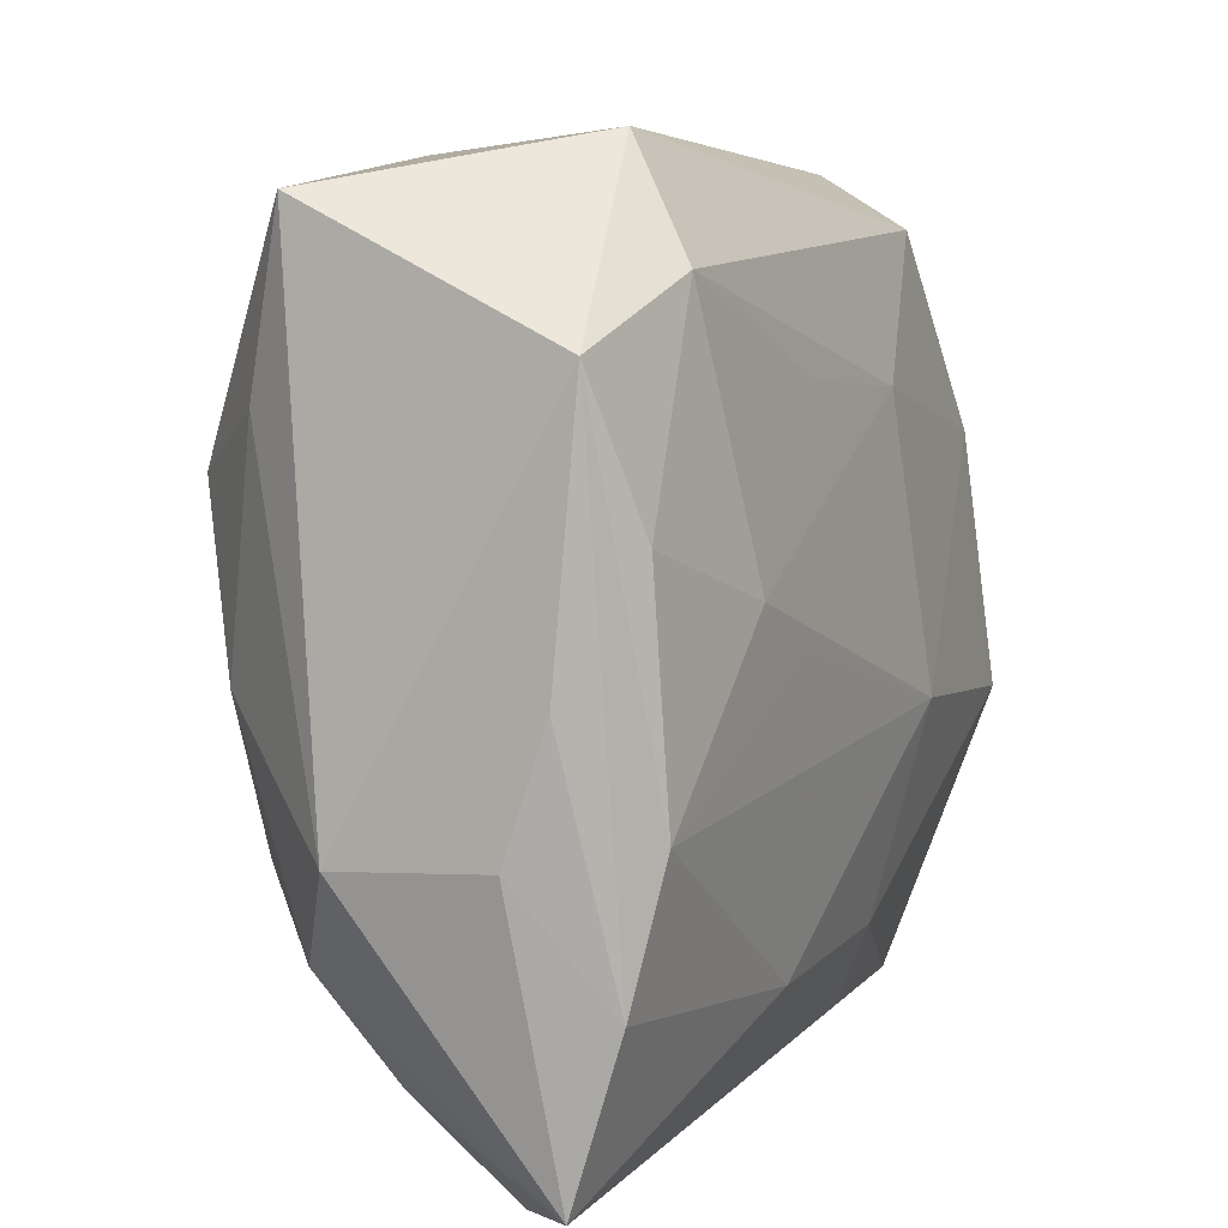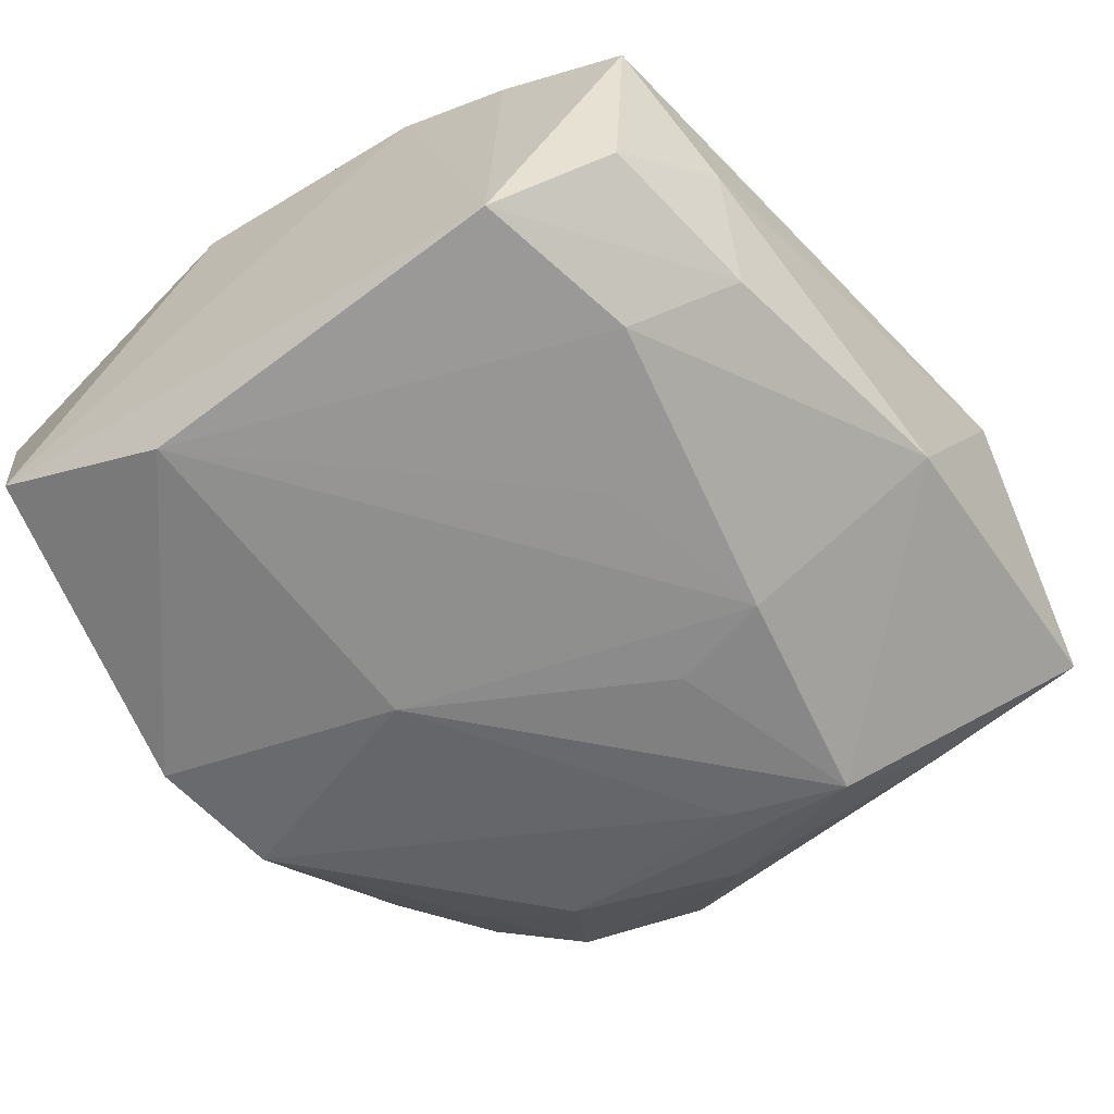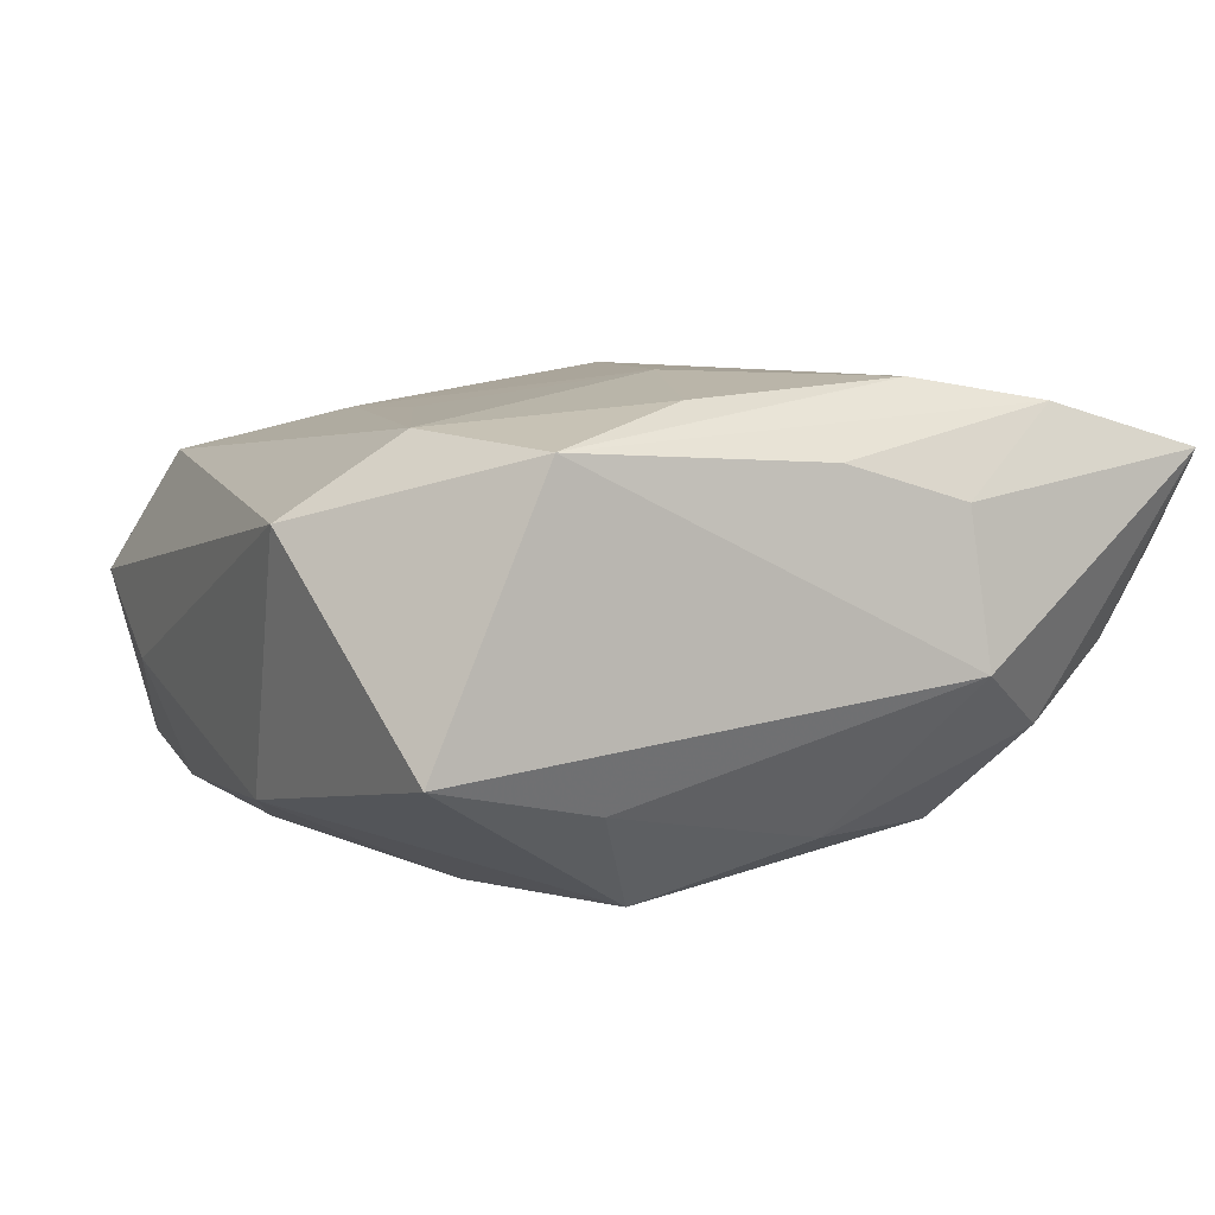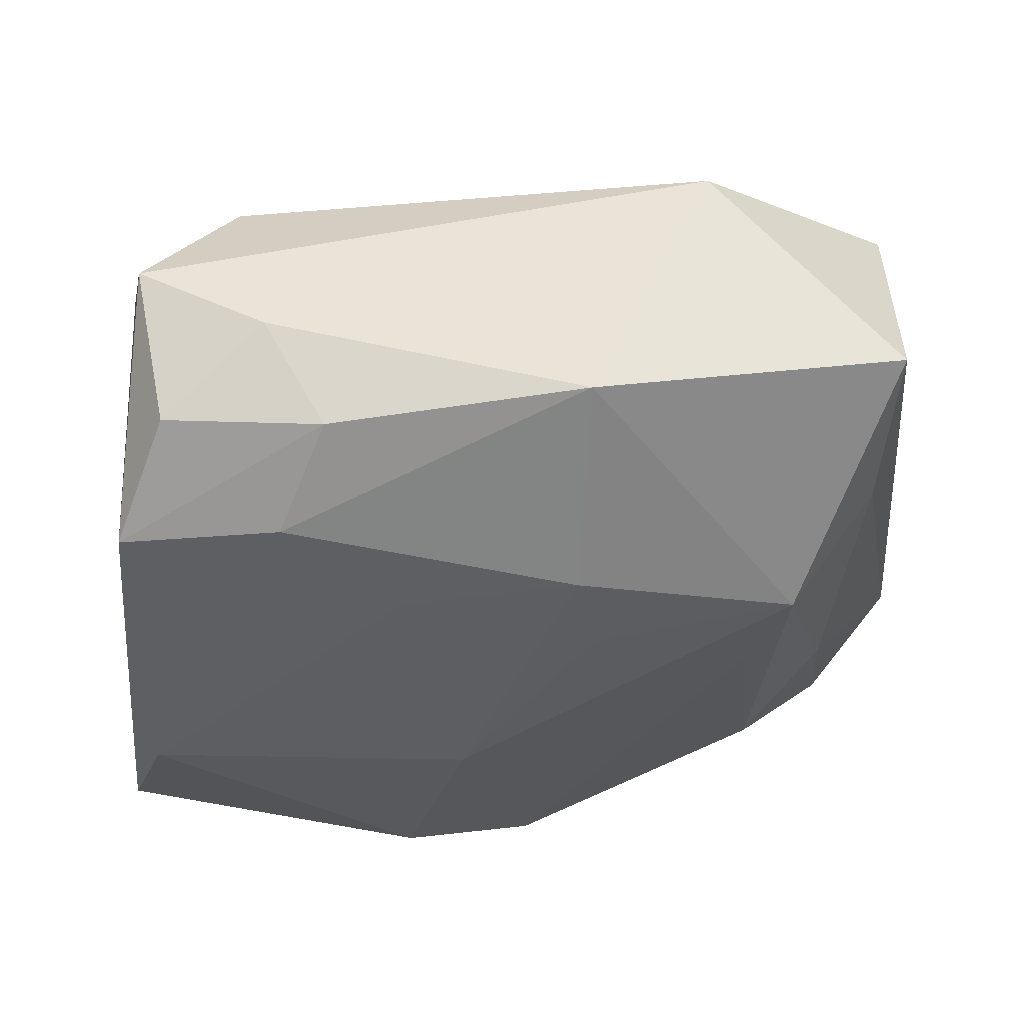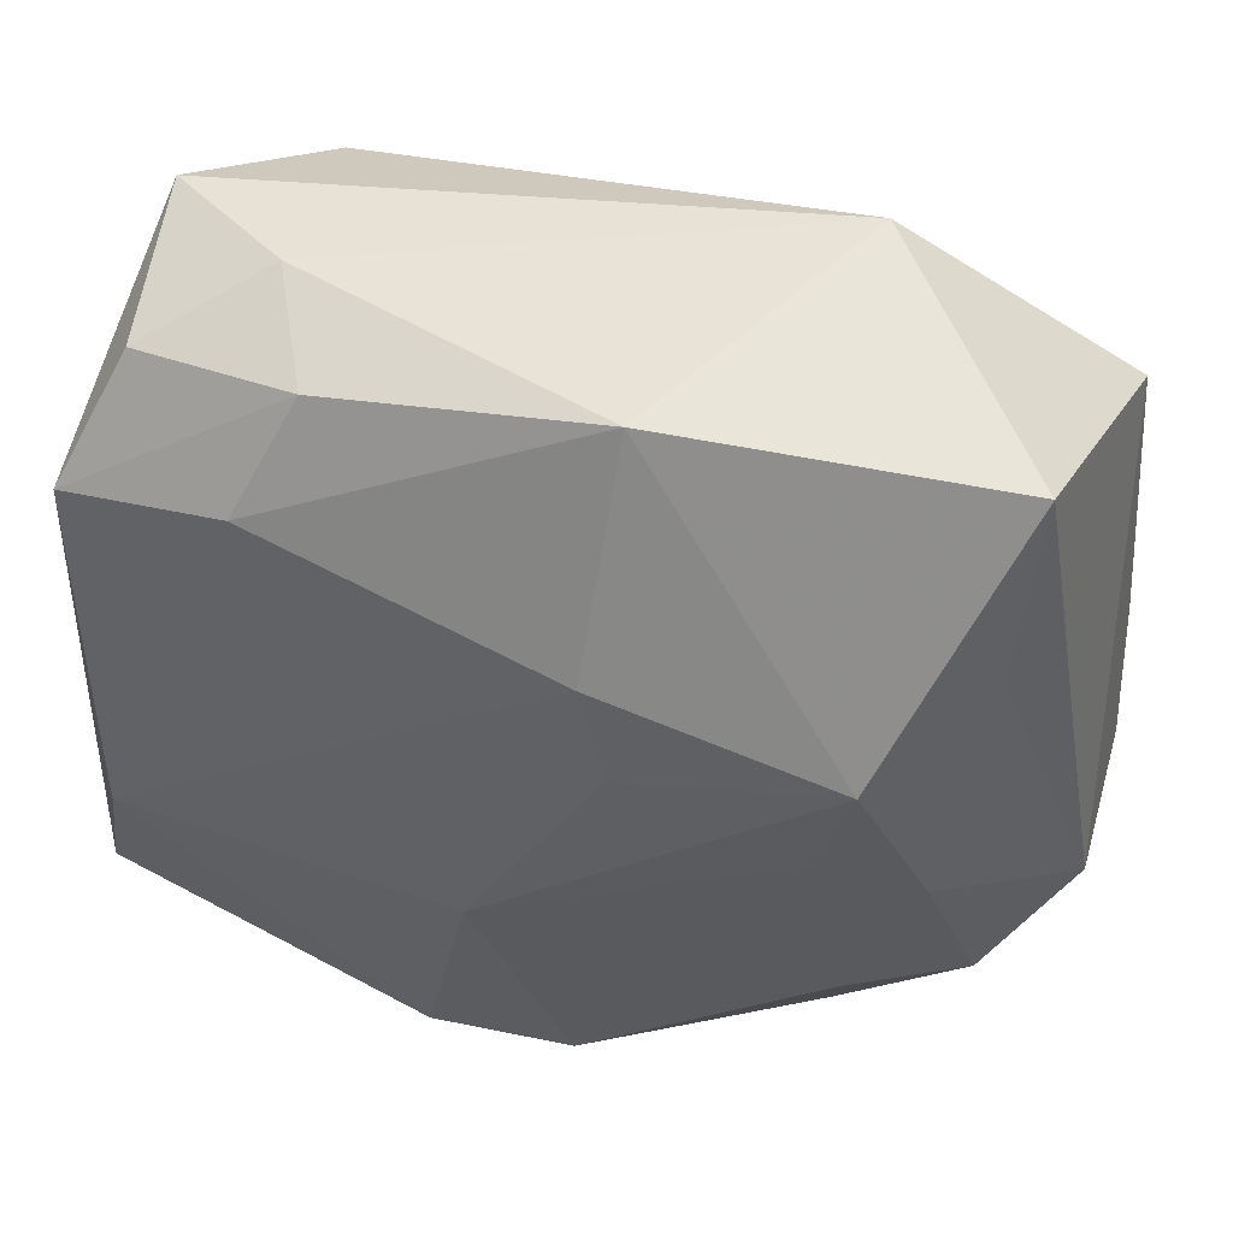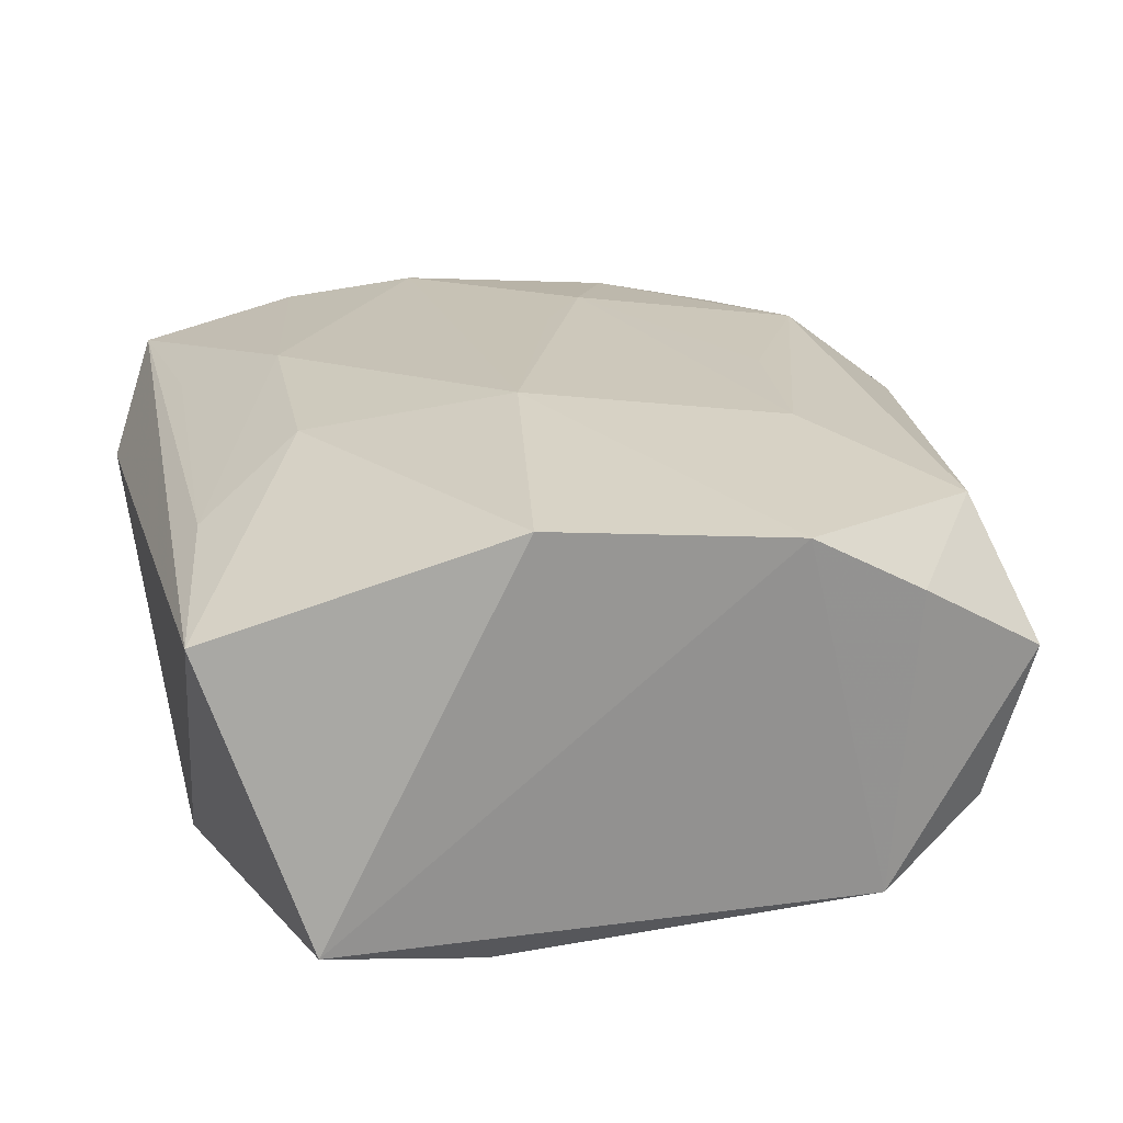
<metadata>
{"format":"obj","ext":"obj","renderer":"f3d","projection":"perspective","resolution":1024,"background":"white","views":[{"elev":12.3,"azim":-63.5,"up":"+Y"},{"elev":-63.9,"azim":125.4,"up":"+Z"},{"elev":5.5,"azim":-120.8,"up":"+Z"},{"elev":-36.9,"azim":177.8,"up":"+Z"},{"elev":49.3,"azim":-158.6,"up":"+Y"},{"elev":20.2,"azim":75.4,"up":"+Z"}]}
</metadata>
<code>
v 0.02867 -0.0311 0.007829
v -0.009198 -0.01931 0.01607
v -0.02903 -0.0154 -0.006289
v -0.01621 0.00654 0.01733
v 0.03189 -0.009185 0.01482
v 0.02147 0.02495 0.01124
v -0.02663 -0.02309 -0.001226
v -0.01581 -0.02614 0.01238
v 0.02831 0.02802 0.001908
v -0.02033 -0.02001 -0.009056
v -0.02263 0.0126 -0.01687
v 0.03006 0.01848 0.007547
v -0.0267 0.0003368 -0.01289
v -0.01893 0.02589 0.01383
v 0.01292 -0.02831 0.01053
v 0.03175 -0.02381 -0.0137
v 0.006923 -0.02923 -0.0151
v -0.01504 0.03357 0.007943
v -0.005953 0.03089 -0.01077
v 0.03106 0.009737 0.01241
v 0.007297 -0.02032 0.015
v 0.01351 0.02749 -0.01204
v -0.03037 -0.01518 0.01531
v 0.01093 -0.005147 0.01774
v -0.0344 -0.007375 -0.001993
v -0.01008 0.002507 0.01742
v -0.02801 -0.005213 0.01692
v -0.0287 0.01776 -0.009674
v 0.02915 0.01694 -0.01549
v -0.007532 0.00801 -0.01762
v -0.03055 0.02223 0.01262
v -0.02001 0.003827 -0.01612
v -0.02764 0.0115 0.01554
v 0.00761 0.01189 -0.01711
v 0.02854 -0.01178 -0.01702
v 0.01679 0.01982 -0.01629
v -0.02195 -0.01173 -0.01339
v -0.002942 0.01768 0.01475
v -0.03338 -0.006351 0.008999
v 0.01832 0.02937 -0.003942
v -0.003651 -0.02832 -0.01409
v 0.01083 0.01559 0.01454
v -0.02267 -0.0311 0.0048
v 0.00248 -0.01057 -0.01762
v -0.005706 0.01567 -0.01762
v -0.03234 0.002851 0.01166
v -0.03135 -0.02727 0.01206
v -0.02939 0.0304 -0.006947
v 0.02574 0.02544 -0.01036
f 17 41 44
f 43 41 17
f 17 1 43
f 14 6 18
f 44 41 32
f 32 11 44
f 25 48 28
f 48 11 28
f 19 48 18
f 19 11 48
f 19 45 11
f 18 6 9
f 24 21 5
f 5 21 1
f 7 41 43
f 35 17 44
f 44 45 35
f 26 27 24
f 24 4 26
f 26 4 27
f 31 48 25
f 18 48 31
f 31 14 18
f 42 4 24
f 6 14 42
f 44 11 30
f 30 45 44
f 11 45 30
f 36 22 29
f 29 35 36
f 36 19 22
f 45 19 36
f 11 32 37
f 37 32 41
f 29 22 49
f 49 9 29
f 22 19 40
f 40 49 22
f 9 49 40
f 40 19 18
f 18 9 40
f 43 1 47
f 47 7 43
f 47 39 25
f 25 3 47
f 3 7 47
f 12 9 6
f 29 9 12
f 41 7 10
f 10 7 3
f 10 37 41
f 3 37 10
f 1 17 16
f 17 35 16
f 16 5 1
f 16 35 29
f 25 39 46
f 46 31 25
f 27 4 33
f 33 31 27
f 4 14 33
f 14 31 33
f 38 14 4
f 4 42 38
f 38 42 14
f 6 42 20
f 20 12 6
f 24 5 20
f 20 42 24
f 5 16 20
f 29 12 20
f 20 16 29
f 34 35 45
f 45 36 34
f 34 36 35
f 11 37 13
f 13 37 3
f 13 3 25
f 25 28 13
f 13 28 11
f 1 21 15
f 15 47 1
f 2 21 24
f 2 15 21
f 24 27 2
f 47 15 8
f 8 2 47
f 15 2 8
f 23 2 27
f 47 2 23
f 27 31 23
f 31 46 23
f 39 47 23
f 23 46 39

</code>
